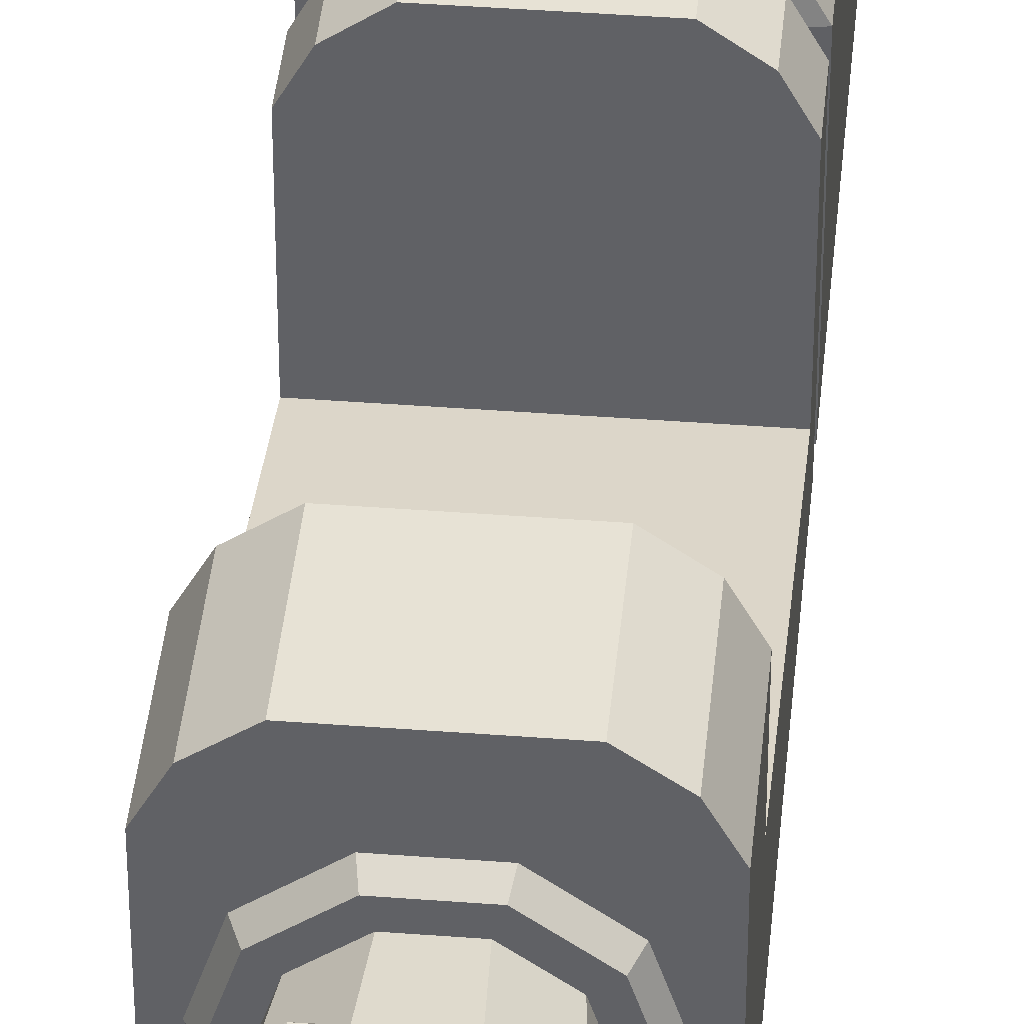
<metadata>
{"format":"obj","ext":"obj","renderer":"f3d","projection":"perspective","resolution":1024,"background":"white","views":[{"elev":40.4,"azim":-174.6,"up":"+Z"}]}
</metadata>
<code>
g SM_Prop_Watercooler_01
v -0.09053 0.08876 0.2119
v -0.09053 0.1876 0.2119
v 0.09054 0.2297 0.2119
v 0.09054 0.08876 0.2119
v -0.1687 1.414 -0.01658
v -0.1687 1.414 -0.2119
v 0.1687 1.414 -0.2119
v 0.1687 1.414 -0.01658
v -0.1687 1.414 0.1263
v 0.1687 1.414 0.1263
v -0.141 1.414 0.1765
v 0.141 1.414 0.1765
v -0.09053 1.414 0.2119
v 0.09054 1.414 0.2119
v -0.1687 0.1876 -0.2119
v -0.1687 0.08876 -0.2119
v 0.1687 0.08876 -0.2119
v 0.1687 0.1876 -0.2119
v -0.1687 0 -0.2119
v 0.1687 0 -0.01658
v 0.1687 0 -0.2119
v -0.1687 0 -0.01658
v 0.1687 0 0.1263
v -0.1687 0 0.1263
v 0.141 0 0.1765
v -0.141 0 0.1765
v 0.09054 0 0.2119
v -0.09053 0 0.2119
v 0.1687 0.08876 -0.01658
v 0.1687 0.1876 -0.2119
v 0.1687 0.08876 -0.2119
v 0.1687 0.2003 -0.058
v 0.1687 0.1603 0.1263
v 0.1687 0.08876 0.1263
v -0.1687 0.08876 -0.2119
v -0.1687 0.1876 -0.2119
v -0.1687 0.1493 -0.058
v -0.1687 0.08876 -0.01658
v -0.1687 0.08876 0.1263
v -0.1687 0.1876 0.1263
v -0.09053 0.6848 0.2119
v -0.09053 0.7658 0.2119
v 0.09054 0.7658 0.2119
v 0.09054 0.6848 0.2119
v 0.1687 0.6848 -0.1029
v 0.1687 0.7658 -0.2119
v 0.1687 0.6848 -0.2119
v 0.1687 0.7658 -0.1029
v 0.1687 1.235 -0.2119
v 0.1687 0.7658 0.1263
v 0.1687 0.6848 0.1263
v 0.1687 1.235 -0.01658
v 0.1687 1.414 -0.2119
v 0.1687 1.414 -0.01658
v 0.1687 1.414 0.1263
v 0.1687 1.235 0.1263
v 0.1687 0.6848 -0.2119
v -0.1687 0.7658 -0.2119
v -0.1687 0.6848 -0.2119
v 0.1687 0.7658 -0.2119
v -0.1687 1.235 -0.2119
v 0.1687 1.235 -0.2119
v -0.1687 1.414 -0.2119
v 0.1687 1.414 -0.2119
v -0.1687 0.7658 -0.1029
v -0.1687 1.235 -0.01658
v 0.1687 1.235 -0.01658
v 0.1687 0.7658 -0.1029
v -0.09053 1.235 0.2119
v -0.09053 1.414 0.2119
v 0.09054 1.414 0.2119
v 0.09054 1.235 0.2119
v -0.1687 1.235 -0.2119
v -0.1687 1.414 -0.2119
v -0.1687 1.414 -0.01658
v -0.1687 1.235 -0.01658
v -0.1687 0.7658 -0.2119
v -0.1687 1.235 0.1263
v -0.1687 1.414 0.1263
v -0.1687 0.7658 -0.1029
v -0.1687 0.6848 -0.2119
v -0.1687 0.6848 -0.1029
v -0.1687 0.6848 0.1263
v -0.1687 0.7658 0.1263
v 0.1156 0.7658 -0.05337
v -0.1156 0.7658 0.1037
v -0.1156 0.7658 -0.05337
v 0.1156 0.7658 0.1037
v -0.0966 0.7658 0.1381
v 0.09662 0.7658 0.1381
v -0.06202 0.7658 0.1624
v 0.06204 0.7658 0.1624
v -0.1687 1.235 -0.01658
v 0.1687 1.235 0.1263
v 0.1687 1.235 -0.01658
v -0.1687 1.235 0.1263
v 0.141 1.235 0.1765
v -0.141 1.235 0.1765
v 0.09054 1.235 0.2119
v -0.09053 1.235 0.2119
v 0.1687 0.08876 0.1263
v 0.141 0.08876 0.1765
v 0.141 0.1876 0.1765
v 0.1687 0.1603 0.1263
v -0.141 0.1474 0.1765
v -0.141 0.08876 0.1765
v -0.1687 0.08876 0.1263
v -0.1687 0.1876 0.1263
v 0.1687 0.6848 0.1263
v 0.141 0.6848 0.1765
v 0.141 0.7658 0.1765
v 0.1687 0.7658 0.1263
v -0.1687 0.7658 0.1263
v -0.141 0.7658 0.1765
v -0.141 0.6848 0.1765
v -0.1687 0.6848 0.1263
v 0.1687 1.235 0.1263
v 0.141 1.235 0.1765
v 0.141 1.414 0.1765
v 0.1687 1.414 0.1263
v -0.1687 1.414 0.1263
v -0.141 1.414 0.1765
v -0.141 1.235 0.1765
v -0.1687 1.235 0.1263
v 0.141 0.08876 0.1765
v 0.09054 0.08876 0.2119
v 0.09054 0.2297 0.2119
v 0.141 0.1876 0.1765
v -0.09053 0.1876 0.2119
v -0.09053 0.08876 0.2119
v -0.141 0.08876 0.1765
v -0.141 0.1474 0.1765
v 0.141 0.6848 0.1765
v 0.09054 0.6848 0.2119
v 0.09054 0.7658 0.2119
v 0.141 0.7658 0.1765
v -0.141 0.7658 0.1765
v -0.09053 0.7658 0.2119
v -0.09053 0.6848 0.2119
v -0.141 0.6848 0.1765
v 0.141 1.235 0.1765
v 0.09054 1.235 0.2119
v 0.09054 1.414 0.2119
v 0.141 1.414 0.1765
v -0.141 1.414 0.1765
v -0.09053 1.414 0.2119
v -0.09053 1.235 0.2119
v -0.141 1.235 0.1765
v -0.1558 0.6795 -0.1054
v -0.1531 0.6795 0.1288
v -0.1531 0.6539 0.1288
v -0.1558 0.6539 -0.1017
v -0.1558 0.6539 -0.2116
v -0.1558 0.6795 -0.2116
v -0.1558 0.6795 -0.2116
v -0.1558 0.6539 -0.2116
v 0.1558 0.6539 -0.2116
v 0.1558 0.6795 -0.2116
v 0.1558 0.6539 -0.1017
v 0.1558 0.6795 -0.2116
v 0.1558 0.6539 -0.2116
v 0.1558 0.6795 -0.1054
v 0.1531 0.6539 0.1288
v 0.1531 0.6795 0.1288
v 0.1294 0.6539 0.1711
v 0.1294 0.6795 0.1711
v 0.1531 0.6795 0.1288
v 0.1531 0.6539 0.1288
v 0.08765 0.6539 0.2017
v 0.08765 0.6795 0.2017
v 0.1294 0.6795 0.1711
v 0.1294 0.6539 0.1711
v -0.08763 0.6539 0.2017
v -0.08763 0.6795 0.2017
v 0.08765 0.6795 0.2017
v 0.08765 0.6539 0.2017
v -0.1294 0.6795 0.1711
v -0.08763 0.6795 0.2017
v -0.08763 0.6539 0.2017
v -0.1294 0.6539 0.1711
v -0.1531 0.6795 0.1288
v -0.1294 0.6795 0.1711
v -0.1294 0.6539 0.1711
v -0.1531 0.6539 0.1288
v -0.1687 0.6485 -0.09943
v -0.1531 0.6539 0.1288
v -0.1687 0.6485 0.1263
v -0.1558 0.6539 -0.1017
v -0.1687 0.6485 -0.2119
v -0.1558 0.6539 -0.2116
v -0.1687 0.6848 0.1263
v -0.1531 0.6795 0.1288
v -0.1558 0.6795 -0.1054
v -0.1687 0.6848 -0.1029
v -0.1558 0.6795 -0.2116
v -0.1687 0.6848 -0.2119
v -0.1687 0.6848 -0.2119
v -0.1558 0.6795 -0.2116
v 0.1558 0.6795 -0.2116
v 0.1687 0.6848 -0.2119
v 0.1687 0.6485 -0.2119
v 0.1558 0.6539 -0.2116
v -0.1558 0.6539 -0.2116
v -0.1687 0.6485 -0.2119
v 0.1687 0.6485 -0.09943
v 0.1558 0.6539 -0.2116
v 0.1687 0.6485 -0.2119
v 0.1558 0.6539 -0.1017
v 0.1687 0.6485 0.1263
v 0.1531 0.6539 0.1288
v 0.1687 0.6848 -0.2119
v 0.1558 0.6795 -0.2116
v 0.1558 0.6795 -0.1054
v 0.1687 0.6848 -0.1029
v 0.1531 0.6795 0.1288
v 0.1687 0.6848 0.1263
v 0.141 0.6485 0.1765
v 0.1294 0.6539 0.1711
v 0.1531 0.6539 0.1288
v 0.1687 0.6485 0.1263
v 0.1687 0.6848 0.1263
v 0.1531 0.6795 0.1288
v 0.1294 0.6795 0.1711
v 0.141 0.6848 0.1765
v 0.09054 0.6485 0.2119
v 0.08765 0.6539 0.2017
v 0.1294 0.6539 0.1711
v 0.141 0.6485 0.1765
v 0.141 0.6848 0.1765
v 0.1294 0.6795 0.1711
v 0.08765 0.6795 0.2017
v 0.09054 0.6848 0.2119
v -0.09053 0.6485 0.2119
v -0.08763 0.6539 0.2017
v 0.08765 0.6539 0.2017
v 0.09054 0.6485 0.2119
v 0.09054 0.6848 0.2119
v 0.08765 0.6795 0.2017
v -0.08763 0.6795 0.2017
v -0.09053 0.6848 0.2119
v -0.141 0.6485 0.1765
v -0.1294 0.6539 0.1711
v -0.08763 0.6539 0.2017
v -0.09053 0.6485 0.2119
v -0.09053 0.6848 0.2119
v -0.08763 0.6795 0.2017
v -0.1294 0.6795 0.1711
v -0.141 0.6848 0.1765
v -0.1687 0.6485 0.1263
v -0.1531 0.6539 0.1288
v -0.1294 0.6539 0.1711
v -0.141 0.6485 0.1765
v -0.141 0.6848 0.1765
v -0.1294 0.6795 0.1711
v -0.1531 0.6795 0.1288
v -0.1687 0.6848 0.1263
v -0.1687 0.08876 -0.2119
v -0.1687 0 -0.2119
v 0.1687 0 -0.2119
v 0.1687 0.08876 -0.2119
v 0.1687 0.08876 -0.2119
v 0.1687 0 -0.2119
v 0.1687 0 -0.01658
v 0.1687 0.08876 -0.01658
v 0.1687 0 0.1263
v 0.1687 0.08876 0.1263
v -0.1687 0.08876 -0.01658
v -0.1687 0 -0.2119
v -0.1687 0.08876 -0.2119
v -0.1687 0 -0.01658
v -0.1687 0.08876 0.1263
v -0.1687 0 0.1263
v 0.1687 0.08876 0.1263
v 0.1687 0 0.1263
v 0.141 0 0.1765
v 0.141 0.08876 0.1765
v -0.141 0.08876 0.1765
v -0.141 0 0.1765
v -0.1687 0 0.1263
v -0.1687 0.08876 0.1263
v 0.141 0.08876 0.1765
v 0.141 0 0.1765
v 0.09054 0 0.2119
v 0.09054 0.08876 0.2119
v 0.09054 0.08876 0.2119
v 0.09054 0 0.2119
v -0.09053 0 0.2119
v -0.09053 0.08876 0.2119
v -0.09053 0.08876 0.2119
v -0.09053 0 0.2119
v -0.141 0 0.1765
v -0.141 0.08876 0.1765
v -0.141 0.6485 0.1765
v -0.141 0.1474 0.1765
v -0.1687 0.1876 0.1263
v -0.1687 0.6485 0.1263
v -0.1687 0.6485 -0.09943
v -0.1687 0.6485 0.1263
v -0.1687 0.1876 0.1263
v -0.1687 0.1493 -0.058
v -0.1687 0.1876 -0.2119
v -0.1687 0.6485 -0.2119
v -0.1687 0.6485 -0.2119
v -0.1687 0.1876 -0.2119
v 0.1687 0.1876 -0.2119
v 0.1687 0.6485 -0.2119
v 0.1687 0.2003 -0.058
v 0.1687 0.6485 -0.2119
v 0.1687 0.1876 -0.2119
v 0.1687 0.6485 -0.09943
v 0.1687 0.1603 0.1263
v 0.1687 0.6485 0.1263
v 0.141 0.1876 0.1765
v 0.141 0.6485 0.1765
v 0.1687 0.6485 0.1263
v 0.1687 0.1603 0.1263
v 0.09054 0.2297 0.2119
v 0.09054 0.6485 0.2119
v 0.141 0.6485 0.1765
v 0.141 0.1876 0.1765
v -0.09053 0.1876 0.2119
v -0.09053 0.6485 0.2119
v 0.09054 0.6485 0.2119
v 0.09054 0.2297 0.2119
v -0.141 0.6485 0.1765
v -0.09053 0.6485 0.2119
v -0.09053 0.1876 0.2119
v -0.141 0.1474 0.1765
v 0.04801 1.197 0.06197
v 0.07066 1.235 0.04889
v 0 1.235 0.008087
v 0 1.197 0.03425
v 0 1.197 0.03425
v 0 1.235 0.008087
v -0.07067 1.235 0.04889
v -0.048 1.197 0.06197
v -0.048 1.197 0.06197
v -0.07067 1.235 0.04889
v -0.07067 1.235 0.1305
v -0.048 1.197 0.1174
v -0.048 1.197 0.1174
v -0.07067 1.235 0.1305
v 0 1.235 0.1713
v 0 1.197 0.1451
v 0 1.197 0.1451
v 0 1.235 0.1713
v 0.07066 1.235 0.1305
v 0.04801 1.197 0.1174
v 0.04801 1.197 0.1174
v 0.07066 1.235 0.1305
v 0.07066 1.235 0.04889
v 0.04801 1.197 0.06197
v 0.1149 1.414 -0.09863
v 0.1049 1.435 -0.09134
v 0.04005 1.435 -0.1384
v 0.04389 1.414 -0.1502
v 0.04389 1.414 -0.1502
v 0.04005 1.435 -0.1384
v -0.04005 1.435 -0.1384
v -0.04389 1.414 -0.1502
v -0.04389 1.414 -0.1502
v -0.04005 1.435 -0.1384
v -0.1049 1.435 -0.09134
v -0.1149 1.414 -0.09863
v -0.1149 1.414 -0.09863
v -0.1049 1.435 -0.09134
v -0.1296 1.435 -0.01515
v -0.142 1.414 -0.01515
v -0.142 1.414 -0.01515
v -0.1296 1.435 -0.01515
v -0.1049 1.435 0.06104
v -0.1149 1.414 0.06833
v -0.1149 1.414 0.06833
v -0.1049 1.435 0.06104
v -0.04005 1.435 0.1081
v -0.04389 1.414 0.1199
v -0.04389 1.414 0.1199
v -0.04005 1.435 0.1081
v 0.04005 1.435 0.1081
v 0.04389 1.414 0.1199
v 0.04389 1.414 0.1199
v 0.04005 1.435 0.1081
v 0.1049 1.435 0.06104
v 0.1149 1.414 0.06833
v 0.1149 1.414 0.06833
v 0.1049 1.435 0.06104
v 0.1296 1.435 -0.01515
v 0.142 1.414 -0.01515
v 0.142 1.414 -0.01515
v 0.1296 1.435 -0.01515
v 0.1049 1.435 -0.09134
v 0.1149 1.414 -0.09863
v 0.1538 1.591 -0.1272
v 0.1538 1.968 -0.1272
v 0.05873 1.968 -0.1962
v 0.05873 1.591 -0.1962
v 0.05873 1.591 -0.1962
v 0.05873 1.968 -0.1962
v -0.05873 1.968 -0.1962
v -0.05873 1.591 -0.1962
v -0.05873 1.591 -0.1962
v -0.05873 1.968 -0.1962
v -0.1538 1.968 -0.1272
v -0.1538 1.591 -0.1272
v -0.1538 1.591 -0.1272
v -0.1538 1.968 -0.1272
v -0.1901 1.968 -0.01546
v -0.1901 1.591 -0.01546
v -0.1901 1.591 -0.01546
v -0.1901 1.968 -0.01546
v -0.1538 1.968 0.09625
v -0.1538 1.591 0.09625
v -0.1538 1.591 0.09625
v -0.1538 1.968 0.09625
v -0.05873 1.968 0.1653
v -0.05873 1.591 0.1653
v -0.05873 1.591 0.1653
v -0.05873 1.968 0.1653
v 0.05873 1.968 0.1653
v 0.05873 1.591 0.1653
v 0.05873 1.591 0.1653
v 0.05873 1.968 0.1653
v 0.1538 1.968 0.09625
v 0.1538 1.591 0.09625
v 0.1538 1.591 0.09625
v 0.1538 1.968 0.09625
v 0.1901 1.968 -0.01546
v 0.1901 1.591 -0.01546
v 0.1901 1.591 -0.01546
v 0.1901 1.968 -0.01546
v 0.1538 1.968 -0.1272
v 0.1538 1.591 -0.1272
v 0.05873 1.591 -0.1962
v 0.03534 1.518 -0.1242
v 0.0925 1.518 -0.08267
v 0.1538 1.591 -0.1272
v -0.05873 1.591 -0.1962
v -0.03532 1.518 -0.1242
v 0.03534 1.518 -0.1242
v 0.05873 1.591 -0.1962
v -0.1538 1.591 -0.1272
v -0.09249 1.518 -0.08267
v -0.03532 1.518 -0.1242
v -0.05873 1.591 -0.1962
v -0.1901 1.591 -0.01546
v -0.1143 1.518 -0.01546
v -0.09249 1.518 -0.08267
v -0.1538 1.591 -0.1272
v -0.1538 1.591 0.09625
v -0.09249 1.518 0.05174
v -0.1143 1.518 -0.01546
v -0.1901 1.591 -0.01546
v -0.05873 1.591 0.1653
v -0.03532 1.518 0.09327
v -0.09249 1.518 0.05174
v -0.1538 1.591 0.09625
v 0.05873 1.591 0.1653
v 0.03534 1.518 0.09327
v -0.03532 1.518 0.09327
v -0.05873 1.591 0.1653
v 0.1538 1.591 0.09625
v 0.0925 1.518 0.05174
v 0.03534 1.518 0.09327
v 0.05873 1.591 0.1653
v 0.1901 1.591 -0.01546
v 0.1143 1.518 -0.01546
v 0.0925 1.518 0.05174
v 0.1538 1.591 0.09625
v 0.1538 1.591 -0.1272
v 0.0925 1.518 -0.08267
v 0.1143 1.518 -0.01546
v 0.1901 1.591 -0.01546
v 0.03534 1.518 -0.1242
v 0.02975 1.391 -0.107
v 0.07788 1.391 -0.07205
v 0.0925 1.518 -0.08267
v -0.03532 1.518 -0.1242
v -0.02975 1.391 -0.107
v 0.02975 1.391 -0.107
v 0.03534 1.518 -0.1242
v -0.09249 1.518 -0.08267
v -0.07788 1.391 -0.07205
v -0.02975 1.391 -0.107
v -0.03532 1.518 -0.1242
v -0.1143 1.518 -0.01546
v -0.09626 1.391 -0.01546
v -0.07788 1.391 -0.07205
v -0.09249 1.518 -0.08267
v -0.09249 1.518 0.05174
v -0.07788 1.391 0.04112
v -0.09626 1.391 -0.01546
v -0.1143 1.518 -0.01546
v -0.03532 1.518 0.09327
v -0.02975 1.391 0.07609
v -0.07788 1.391 0.04112
v -0.09249 1.518 0.05174
v 0.03534 1.518 0.09327
v 0.02975 1.391 0.07609
v -0.02975 1.391 0.07609
v -0.03532 1.518 0.09327
v 0.0925 1.518 0.05174
v 0.07788 1.391 0.04112
v 0.02975 1.391 0.07609
v 0.03534 1.518 0.09327
v 0.1143 1.518 -0.01546
v 0.09627 1.391 -0.01546
v 0.07788 1.391 0.04112
v 0.0925 1.518 0.05174
v 0.0925 1.518 -0.08267
v 0.07788 1.391 -0.07205
v 0.09627 1.391 -0.01546
v 0.1143 1.518 -0.01546
v 0 1.197 0.04904
v 0 1.197 0.08968
v 0.0352 1.197 0.06936
v -0.0352 1.197 0.06936
v 0.0352 1.197 0.11
v -0.0352 1.197 0.11
v 0 1.197 0.1303
v 0.02975 1.391 -0.107
v 3.815e-06 1.391 -0.01546
v 0.07788 1.391 -0.07205
v -0.02975 1.391 -0.107
v 0.09627 1.391 -0.01546
v -0.07788 1.391 -0.07205
v 0.07788 1.391 0.04112
v -0.09626 1.391 -0.01546
v 0.02975 1.391 0.07609
v -0.07788 1.391 0.04112
v -0.02975 1.391 0.07609
v 0.04389 1.414 -0.1502
v 0 1.414 -0.01515
v 0.1149 1.414 -0.09863
v -0.04389 1.414 -0.1502
v 0.142 1.414 -0.01515
v -0.1149 1.414 -0.09863
v 0.1149 1.414 0.06833
v -0.142 1.414 -0.01515
v 0.04389 1.414 0.1199
v -0.1149 1.414 0.06833
v -0.04389 1.414 0.1199
v 0.1049 1.435 -0.09134
v 0 1.435 -0.01515
v 0.04005 1.435 -0.1384
v 0.1296 1.435 -0.01515
v -0.04005 1.435 -0.1384
v 0.1049 1.435 0.06104
v -0.1049 1.435 -0.09134
v 0.04005 1.435 0.1081
v -0.1296 1.435 -0.01515
v -0.04005 1.435 0.1081
v -0.1049 1.435 0.06104
v -0.1538 1.968 0.09625
v 3.815e-06 1.968 -0.01546
v -0.05873 1.968 0.1653
v -0.1901 1.968 -0.01546
v 0.05873 1.968 0.1653
v -0.1538 1.968 -0.1272
v 0.1538 1.968 0.09625
v -0.05873 1.968 -0.1962
v 0.1901 1.968 -0.01546
v 0.05873 1.968 -0.1962
v 0.1538 1.968 -0.1272
v 0.1687 0.7658 -0.1029
v 0.1437 0.7658 -0.07965
v -0.1437 0.7658 -0.07965
v -0.1687 0.7658 -0.1029
v 0.1687 0.7658 0.1263
v -0.1437 0.7658 0.1156
v 0.1437 0.7658 0.1156
v -0.1687 0.7658 0.1263
v 0.141 0.7658 0.1765
v -0.1201 0.7658 0.1585
v 0.1202 0.7658 0.1585
v -0.141 0.7658 0.1765
v 0.09054 0.7658 0.2119
v -0.07714 0.7658 0.1886
v 0.07715 0.7658 0.1886
v -0.09053 0.7658 0.2119
v 0.1437 0.7658 -0.07965
v 0.1156 0.7658 -0.05337
v -0.1156 0.7658 -0.05337
v -0.1437 0.7658 -0.07965
v 0.1437 0.7658 0.1156
v -0.1156 0.7658 0.1037
v 0.1156 0.7658 0.1037
v -0.1437 0.7658 0.1156
v 0.1202 0.7658 0.1585
v -0.0966 0.7658 0.1381
v 0.09662 0.7658 0.1381
v -0.1201 0.7658 0.1585
v 0.07715 0.7658 0.1886
v -0.06202 0.7658 0.1624
v 0.06204 0.7658 0.1624
v -0.07714 0.7658 0.1886
v 0 1.197 0.03425
v 0 1.197 0.04904
v 0.0352 1.197 0.06936
v 0.04801 1.197 0.06197
v -0.048 1.197 0.06197
v 0.0352 1.197 0.11
v -0.0352 1.197 0.06936
v 0.04801 1.197 0.1174
v -0.048 1.197 0.1174
v 0 1.197 0.1303
v -0.0352 1.197 0.11
v 0 1.197 0.1451
g SM_Prop_Watercooler_01_0
f 3 2 1
f 4 3 1
f 7 6 5
f 8 7 5
f 5 9 8
f 9 10 8
f 9 11 10
f 11 12 10
f 11 13 12
f 13 14 12
f 17 16 15
f 18 17 15
f 21 20 19
f 20 22 19
f 20 23 22
f 23 24 22
f 23 25 24
f 25 26 24
f 25 27 26
f 27 28 26
f 31 30 29
f 30 32 29
f 32 33 29
f 33 34 29
f 37 36 35
f 38 37 35
f 38 39 37
f 39 40 37
f 43 42 41
f 44 43 41
f 47 46 45
f 46 48 45
f 46 49 48
f 48 50 45
f 50 51 45
f 49 52 48
f 49 53 52
f 53 54 52
f 54 55 52
f 55 56 52
f 59 58 57
f 58 60 57
f 58 61 60
f 61 62 60
f 61 63 62
f 63 64 62
f 67 66 65
f 68 67 65
f 71 70 69
f 72 71 69
f 75 74 73
f 76 75 73
f 76 73 77
f 76 78 75
f 78 79 75
f 80 76 77
f 80 77 81
f 82 80 81
f 82 83 80
f 83 84 80
f 87 86 85
f 86 88 85
f 86 89 88
f 89 90 88
f 89 91 90
f 91 92 90
f 95 94 93
f 94 96 93
f 94 97 96
f 97 98 96
f 97 99 98
f 99 100 98
f 103 102 101
f 104 103 101
f 107 106 105
f 108 107 105
f 111 110 109
f 112 111 109
f 115 114 113
f 116 115 113
f 119 118 117
f 120 119 117
f 123 122 121
f 124 123 121
f 127 126 125
f 128 127 125
f 131 130 129
f 132 131 129
f 135 134 133
f 136 135 133
f 139 138 137
f 140 139 137
f 143 142 141
f 144 143 141
f 147 146 145
f 148 147 145
f 151 150 149
f 152 151 149
f 152 149 153
f 149 154 153
f 157 156 155
f 158 157 155
f 161 160 159
f 160 162 159
f 159 162 163
f 162 164 163
f 167 166 165
f 168 167 165
f 171 170 169
f 172 171 169
f 175 174 173
f 176 175 173
f 179 178 177
f 180 179 177
f 183 182 181
f 184 183 181
f 187 186 185
f 186 188 185
f 185 188 189
f 188 190 189
f 193 192 191
f 194 193 191
f 195 193 194
f 196 195 194
f 199 198 197
f 200 199 197
f 203 202 201
f 204 203 201
f 207 206 205
f 206 208 205
f 205 208 209
f 208 210 209
f 213 212 211
f 214 213 211
f 215 213 214
f 216 215 214
f 219 218 217
f 220 219 217
f 223 222 221
f 224 223 221
f 227 226 225
f 228 227 225
f 231 230 229
f 232 231 229
f 235 234 233
f 236 235 233
f 239 238 237
f 240 239 237
f 243 242 241
f 244 243 241
f 247 246 245
f 248 247 245
f 251 250 249
f 252 251 249
f 255 254 253
f 256 255 253
f 259 258 257
f 260 259 257
f 263 262 261
f 264 263 261
f 265 263 264
f 266 265 264
f 269 268 267
f 268 270 267
f 267 270 271
f 270 272 271
f 275 274 273
f 276 275 273
f 279 278 277
f 280 279 277
f 283 282 281
f 284 283 281
f 287 286 285
f 288 287 285
f 291 290 289
f 292 291 289
f 295 294 293
f 296 295 293
f 299 298 297
f 300 299 297
f 300 297 301
f 297 302 301
f 305 304 303
f 306 305 303
f 309 308 307
f 308 310 307
f 307 310 311
f 310 312 311
f 315 314 313
f 316 315 313
f 319 318 317
f 320 319 317
f 323 322 321
f 324 323 321
f 327 326 325
f 328 327 325
f 331 330 329
f 332 331 329
f 335 334 333
f 336 335 333
f 339 338 337
f 340 339 337
f 343 342 341
f 344 343 341
f 347 346 345
f 348 347 345
f 351 350 349
f 352 351 349
f 355 354 353
f 356 355 353
f 359 358 357
f 360 359 357
f 363 362 361
f 364 363 361
f 367 366 365
f 368 367 365
f 371 370 369
f 372 371 369
f 375 374 373
f 376 375 373
f 379 378 377
f 380 379 377
f 383 382 381
f 384 383 381
f 387 386 385
f 388 387 385
f 391 390 389
f 392 391 389
f 395 394 393
f 396 395 393
f 399 398 397
f 400 399 397
f 403 402 401
f 404 403 401
f 407 406 405
f 408 407 405
f 411 410 409
f 412 411 409
f 415 414 413
f 416 415 413
f 419 418 417
f 420 419 417
f 423 422 421
f 424 423 421
f 427 426 425
f 428 427 425
f 431 430 429
f 432 431 429
f 435 434 433
f 436 435 433
f 439 438 437
f 440 439 437
f 443 442 441
f 444 443 441
f 447 446 445
f 448 447 445
f 451 450 449
f 452 451 449
f 455 454 453
f 456 455 453
f 459 458 457
f 460 459 457
f 463 462 461
f 464 463 461
f 467 466 465
f 468 467 465
f 471 470 469
f 472 471 469
f 475 474 473
f 476 475 473
f 479 478 477
f 480 479 477
f 483 482 481
f 484 483 481
f 487 486 485
f 488 487 485
f 491 490 489
f 492 491 489
f 495 494 493
f 496 495 493
f 499 498 497
f 500 499 497
f 503 502 501
f 504 503 501
f 507 506 505
f 508 507 505
f 511 510 509
f 512 511 509
f 515 514 513
f 513 514 516
f 517 514 515
f 516 514 518
f 519 514 517
f 518 514 519
f 522 521 520
f 520 521 523
f 524 521 522
f 523 521 525
f 526 521 524
f 525 521 527
f 528 521 526
f 527 521 529
f 530 521 528
f 529 521 530
f 533 532 531
f 531 532 534
f 535 532 533
f 534 532 536
f 537 532 535
f 536 532 538
f 539 532 537
f 538 532 540
f 541 532 539
f 540 532 541
f 544 543 542
f 542 543 545
f 546 543 544
f 545 543 547
f 548 543 546
f 547 543 549
f 550 543 548
f 549 543 551
f 552 543 550
f 551 543 552
f 555 554 553
f 553 554 556
f 557 554 555
f 556 554 558
f 559 554 557
f 558 554 560
f 561 554 559
f 560 554 562
f 563 554 561
f 562 554 563
f 566 565 564
f 567 566 564
f 564 565 568
f 569 566 567
f 565 570 568
f 571 569 567
f 568 570 572
f 573 569 571
f 570 574 572
f 575 573 571
f 572 574 576
f 577 573 575
f 574 578 576
f 579 577 575
f 576 578 579
f 578 577 579
f 582 581 580
f 583 582 580
f 580 581 584
f 585 582 583
f 581 586 584
f 587 585 583
f 584 586 588
f 589 585 587
f 586 590 588
f 591 589 587
f 588 590 592
f 593 589 591
f 590 594 592
f 595 593 591
f 592 594 595
f 594 593 595
f 598 597 596
f 599 598 596
f 596 597 600
f 601 598 599
f 597 602 600
f 603 601 599
f 600 602 604
f 605 601 603
f 602 606 604
f 607 605 603
f 604 606 607
f 606 605 607

</code>
